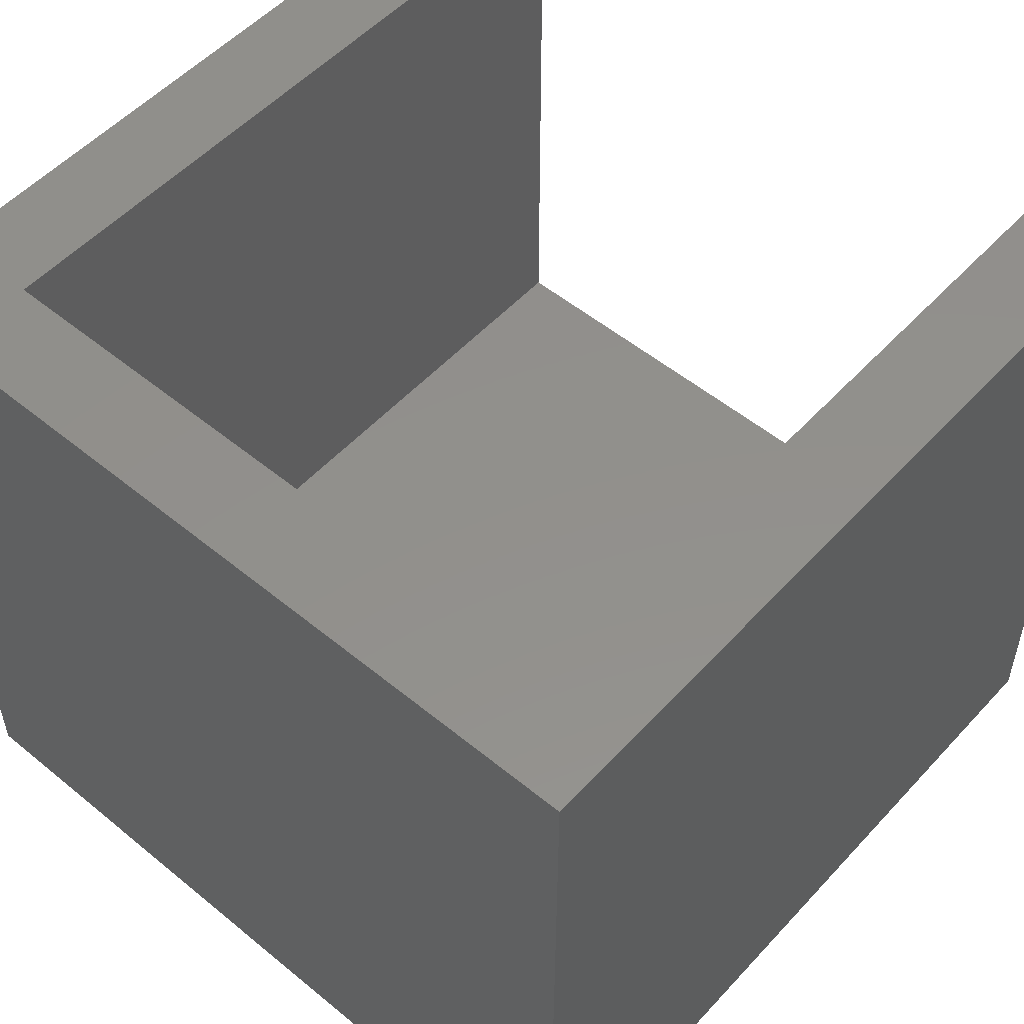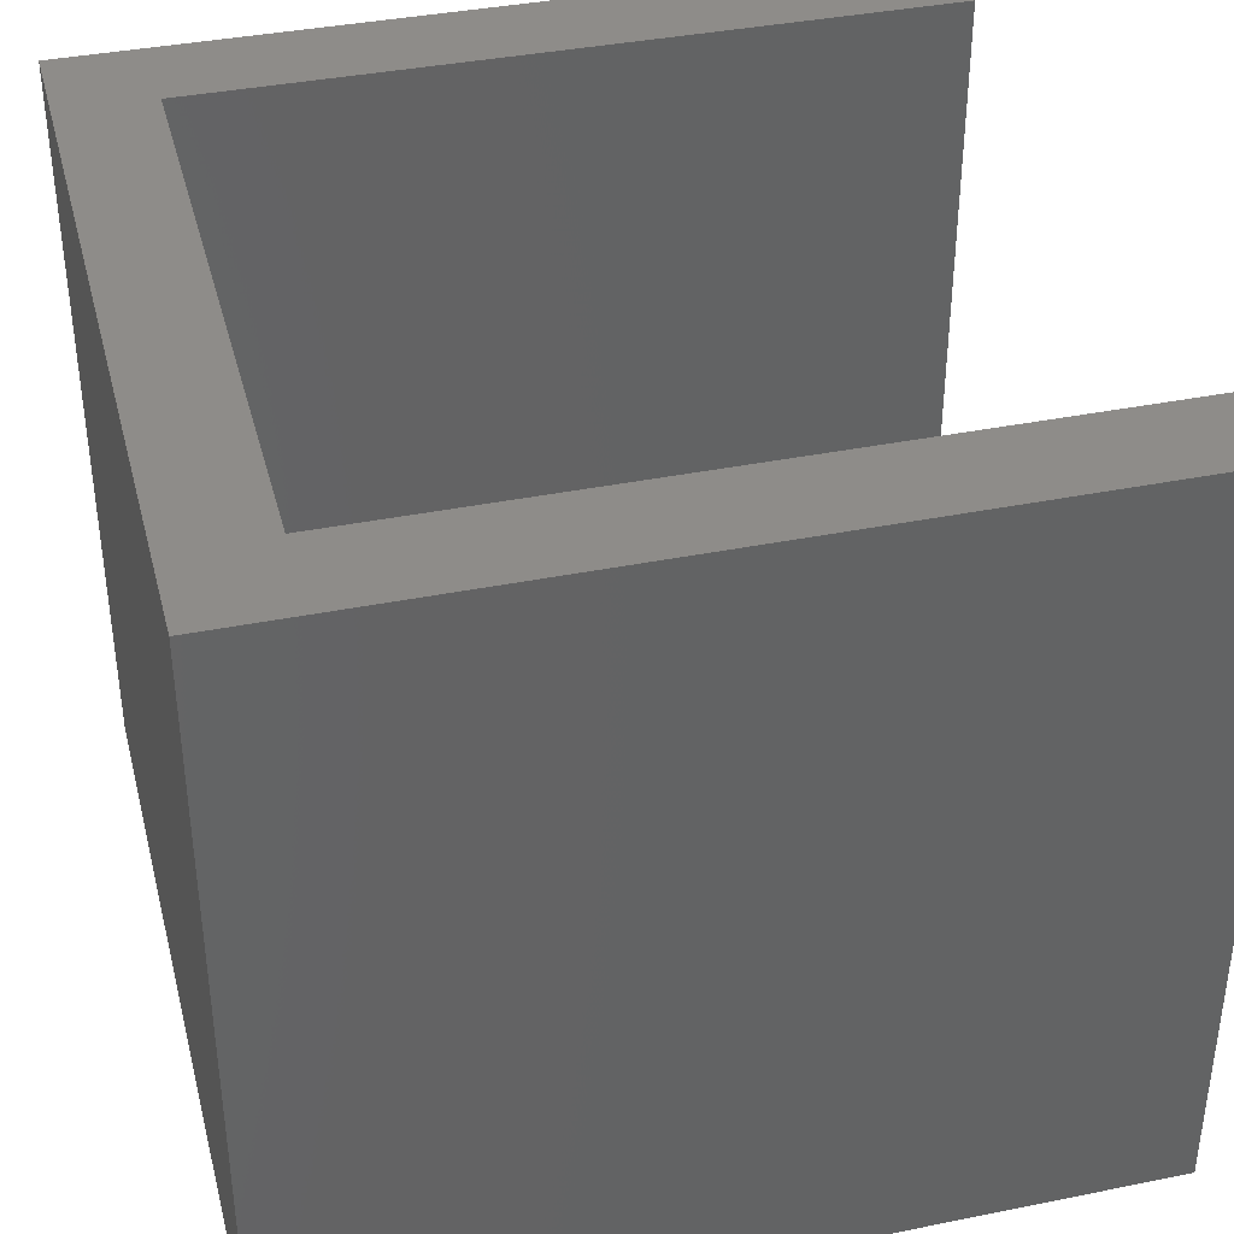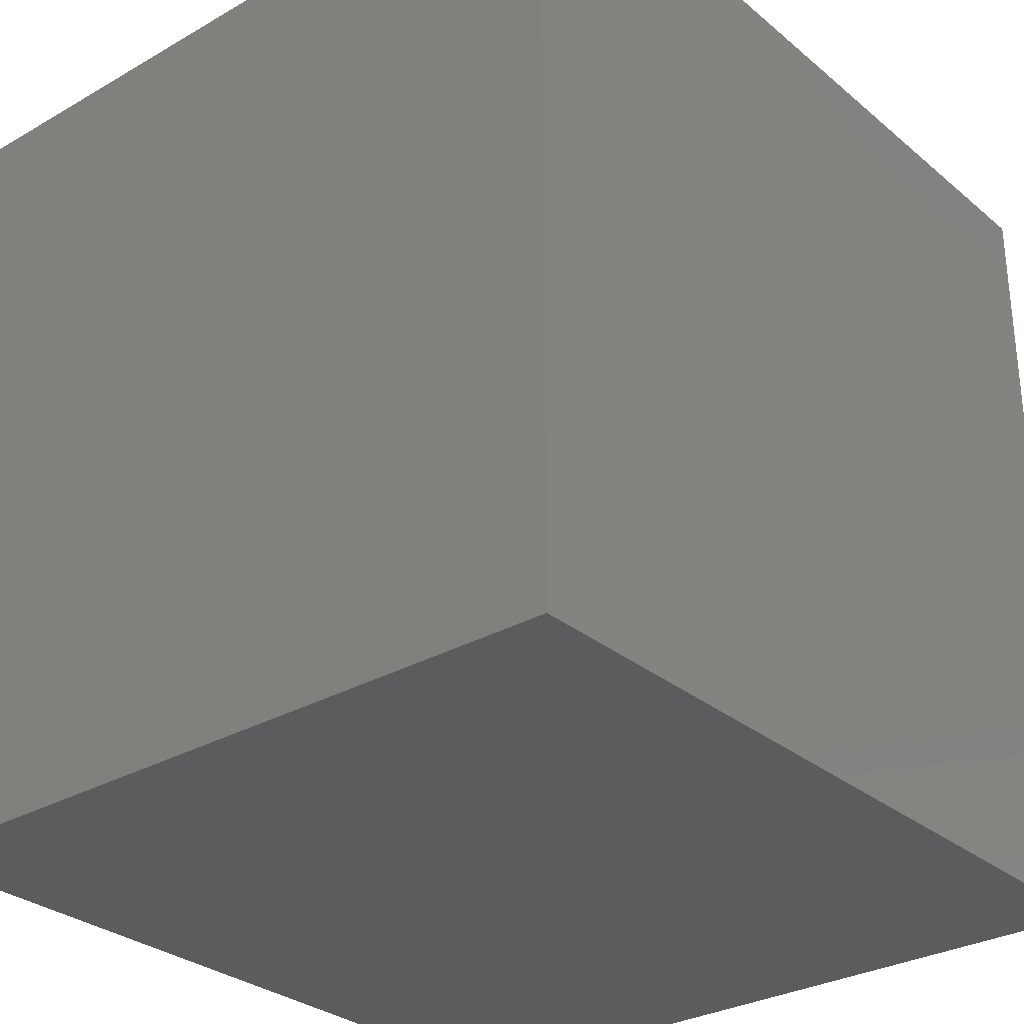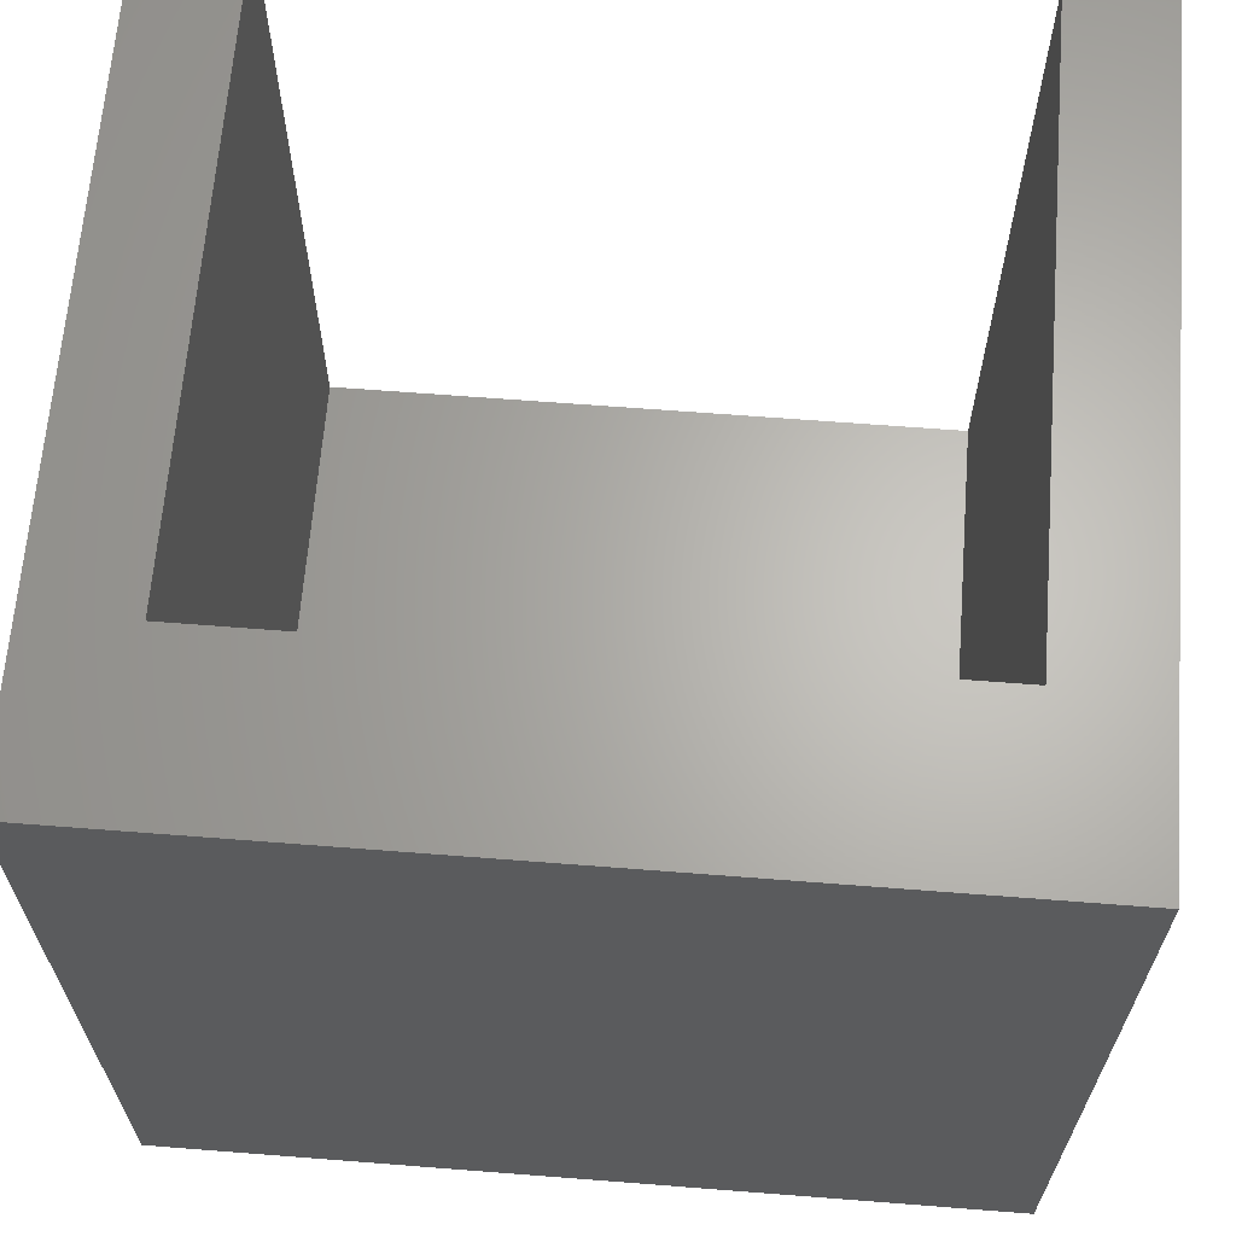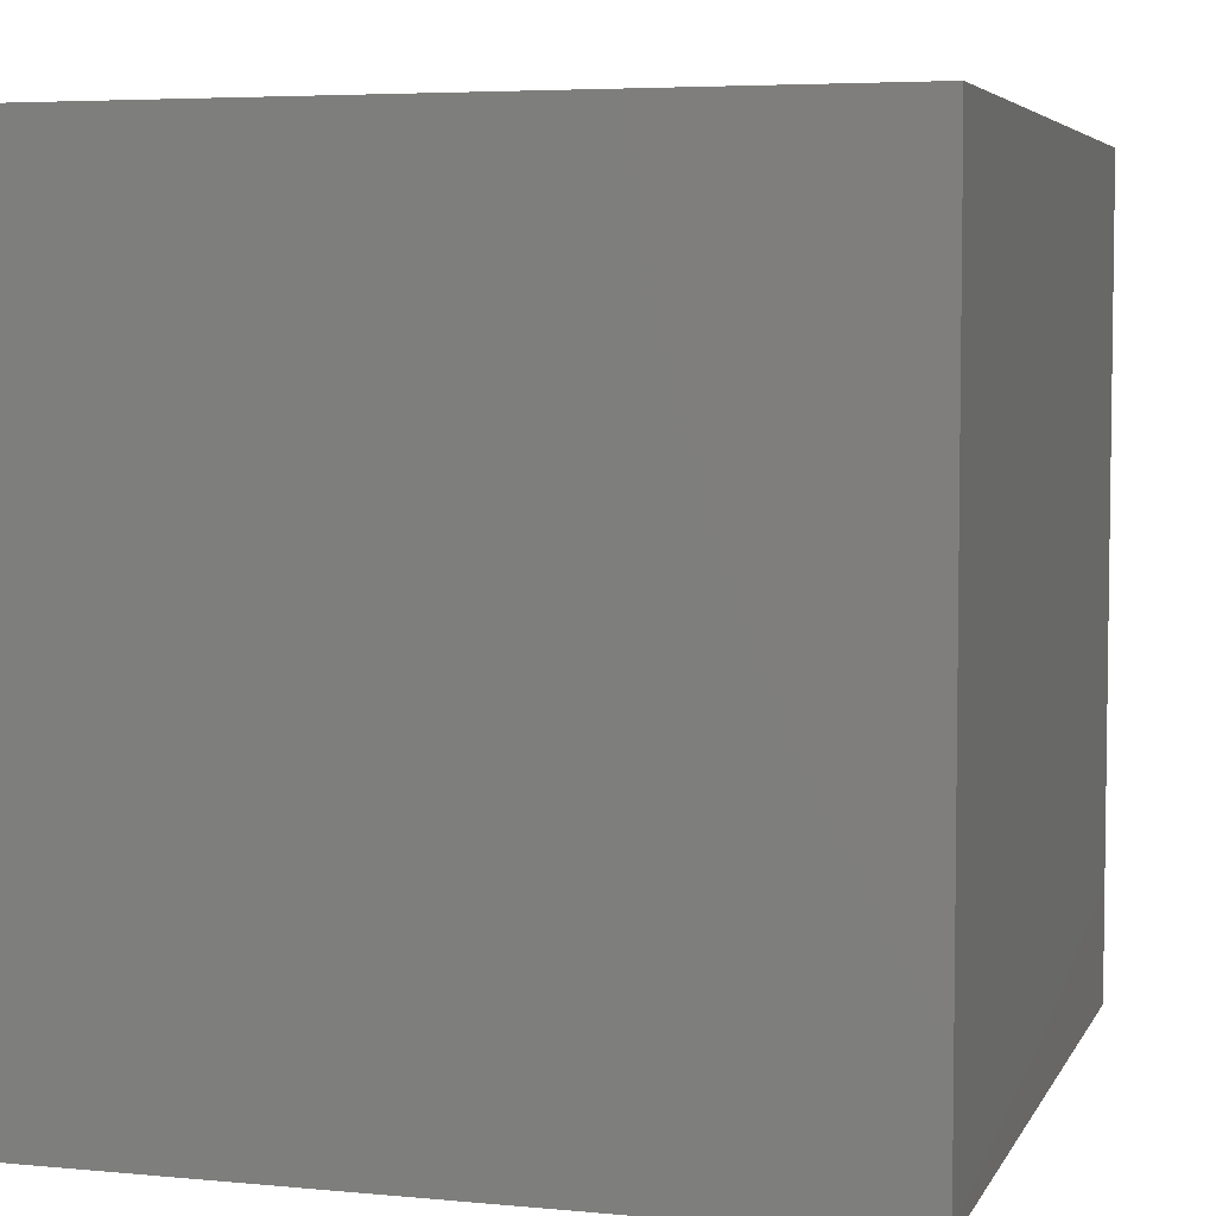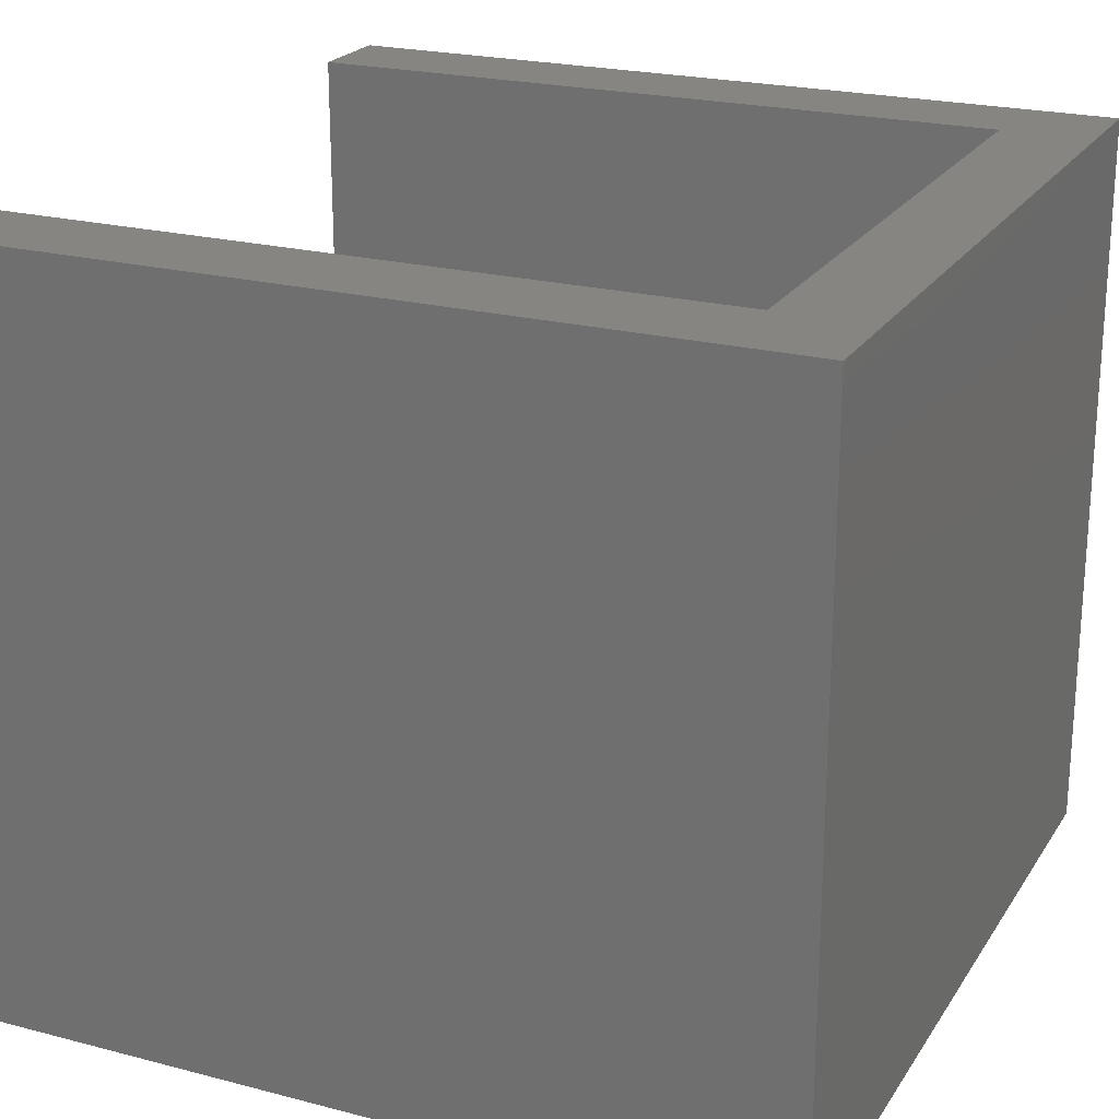
<metadata>
{"format":"stl","ext":"stl","renderer":"f3d","projection":"perspective","resolution":1024,"background":"white","views":[{"elev":53.1,"azim":41.3,"up":"+Z"},{"elev":38.3,"azim":75.7,"up":"+Z"},{"elev":-30.0,"azim":129.9,"up":"+Y"},{"elev":65.0,"azim":-175.5,"up":"+Y"},{"elev":5.1,"azim":106.5,"up":"+Y"},{"elev":22.3,"azim":-65.7,"up":"+Z"}]}
</metadata>
<code>
# stl→obj: 16 verts, 28 faces
v 0 0 0
v 0 0 20.25
v 0 22 0
v 0 22 20.25
v 22 0 0
v 22 0 20.25
v 22 22 0
v 19.5 22 4.25
v 2.5 22 4.25
v 19.5 22 20.25
v 22 22 20.25
v 2.5 22 20.25
v 19.5 2.5 20.25
v 2.5 2.5 20.25
v 19.5 2.5 4.25
v 2.5 2.5 4.25
f 1 2 3
f 3 2 4
f 2 1 5
f 6 2 5
f 1 3 5
f 5 3 7
f 8 7 9
f 3 4 9
f 3 9 7
f 7 8 10
f 7 10 11
f 9 4 12
f 13 2 6
f 14 4 2
f 11 10 6
f 10 13 6
f 13 14 2
f 14 12 4
f 6 5 7
f 11 6 7
f 15 13 8
f 8 13 10
f 9 16 15
f 8 9 15
f 14 16 9
f 12 14 9
f 16 14 15
f 15 14 13

</code>
